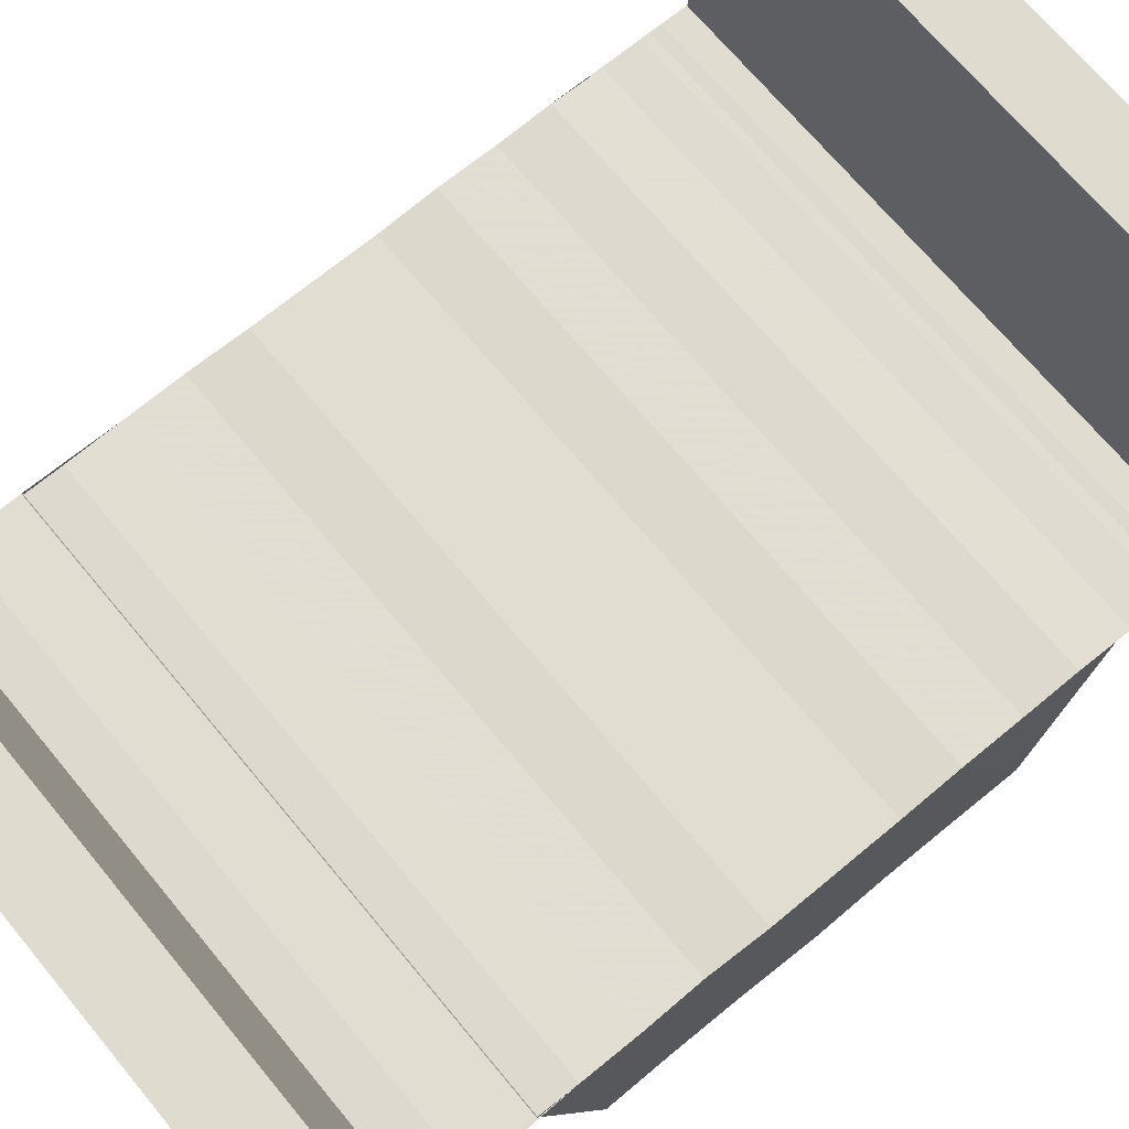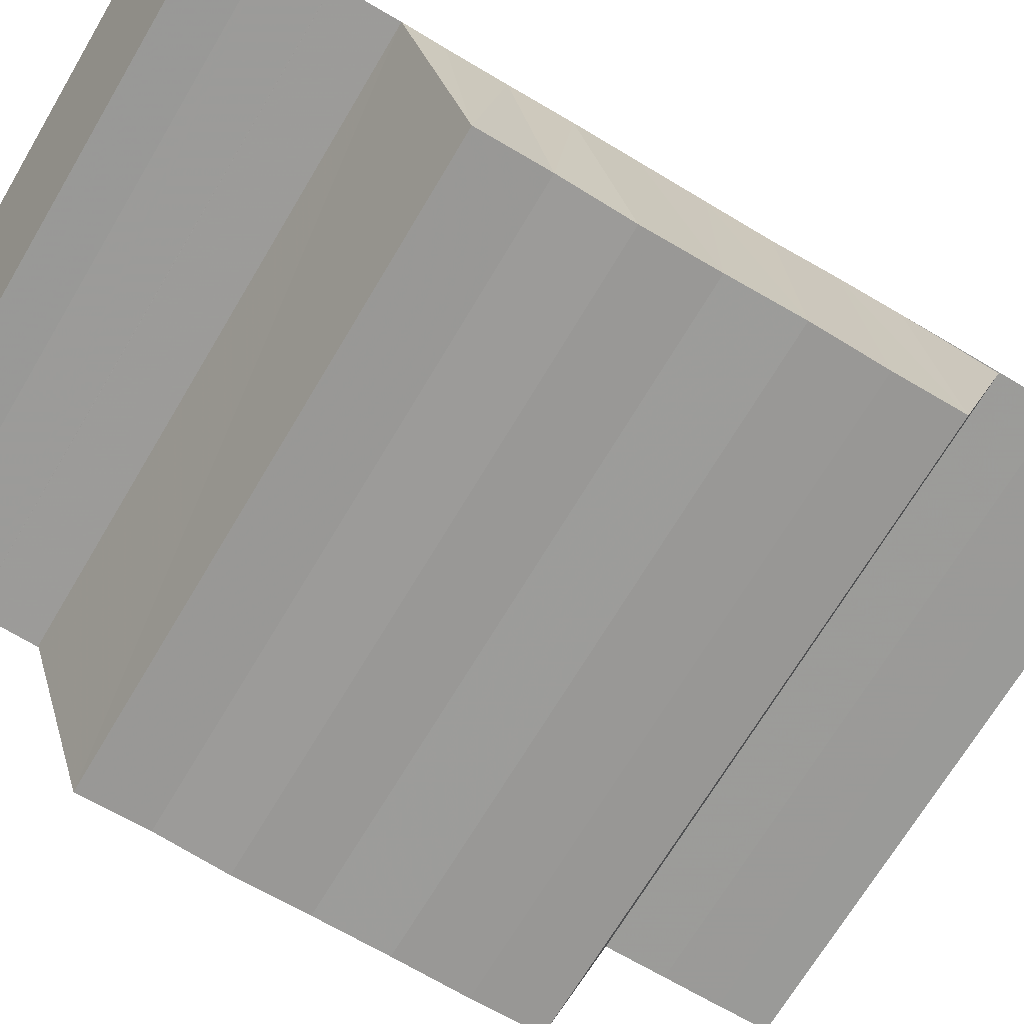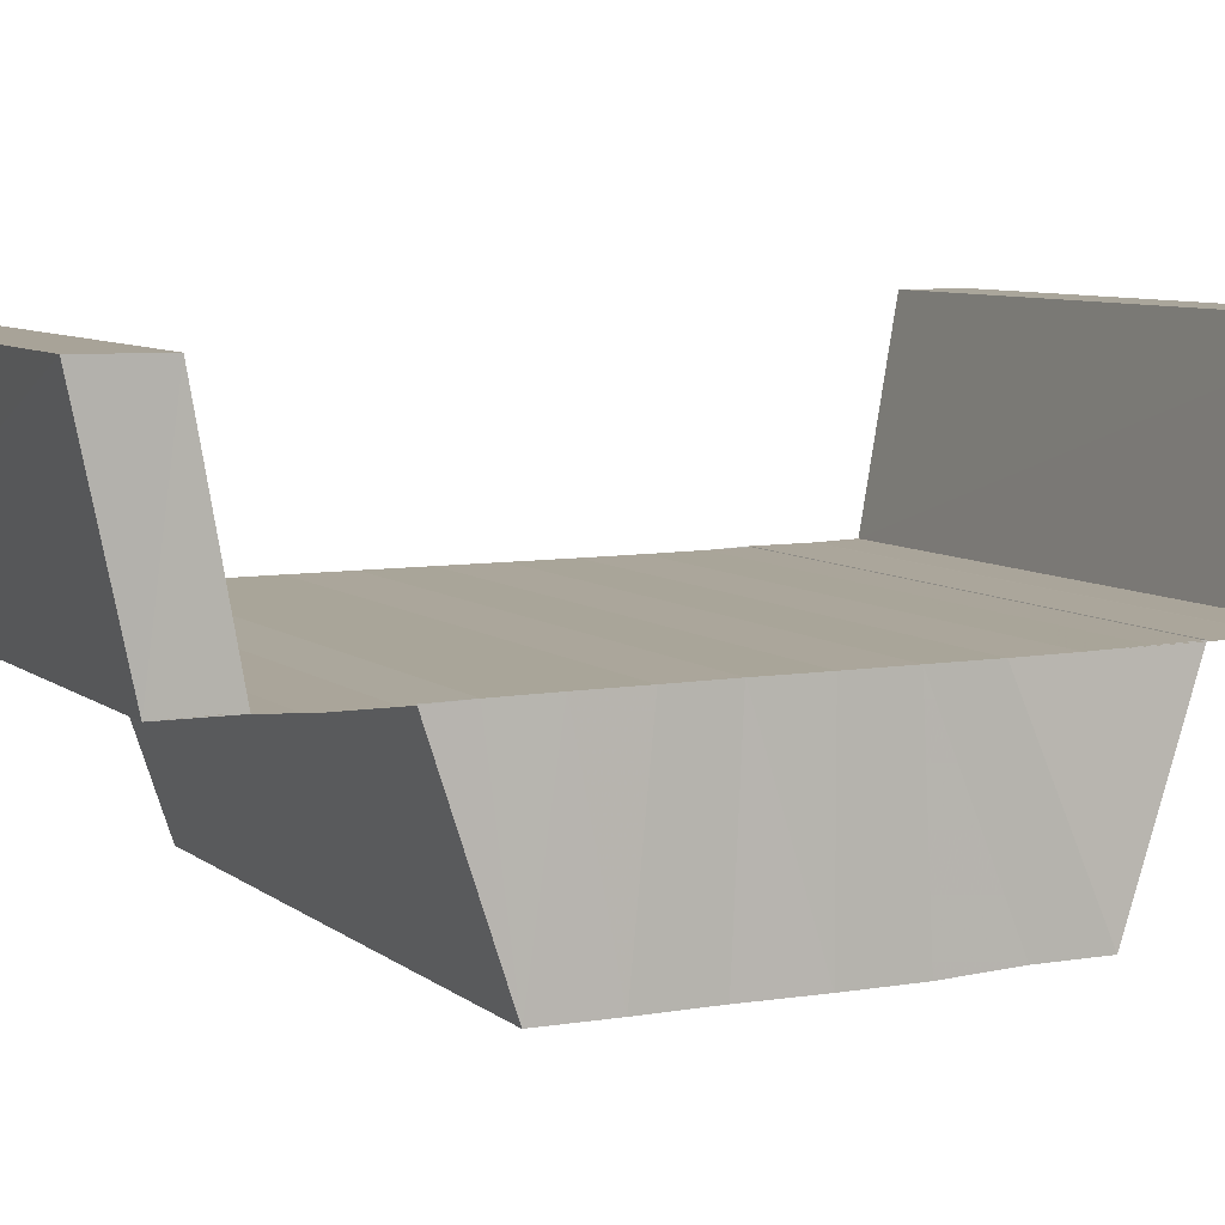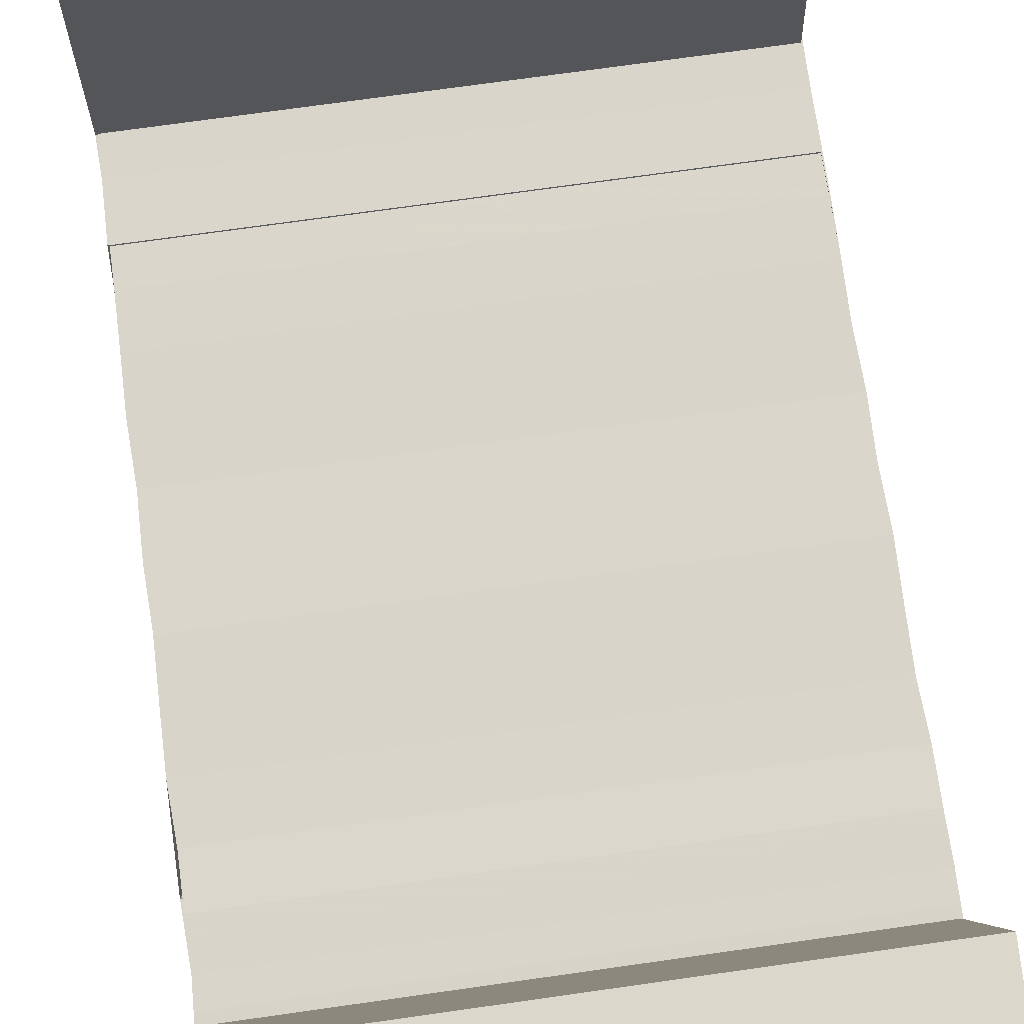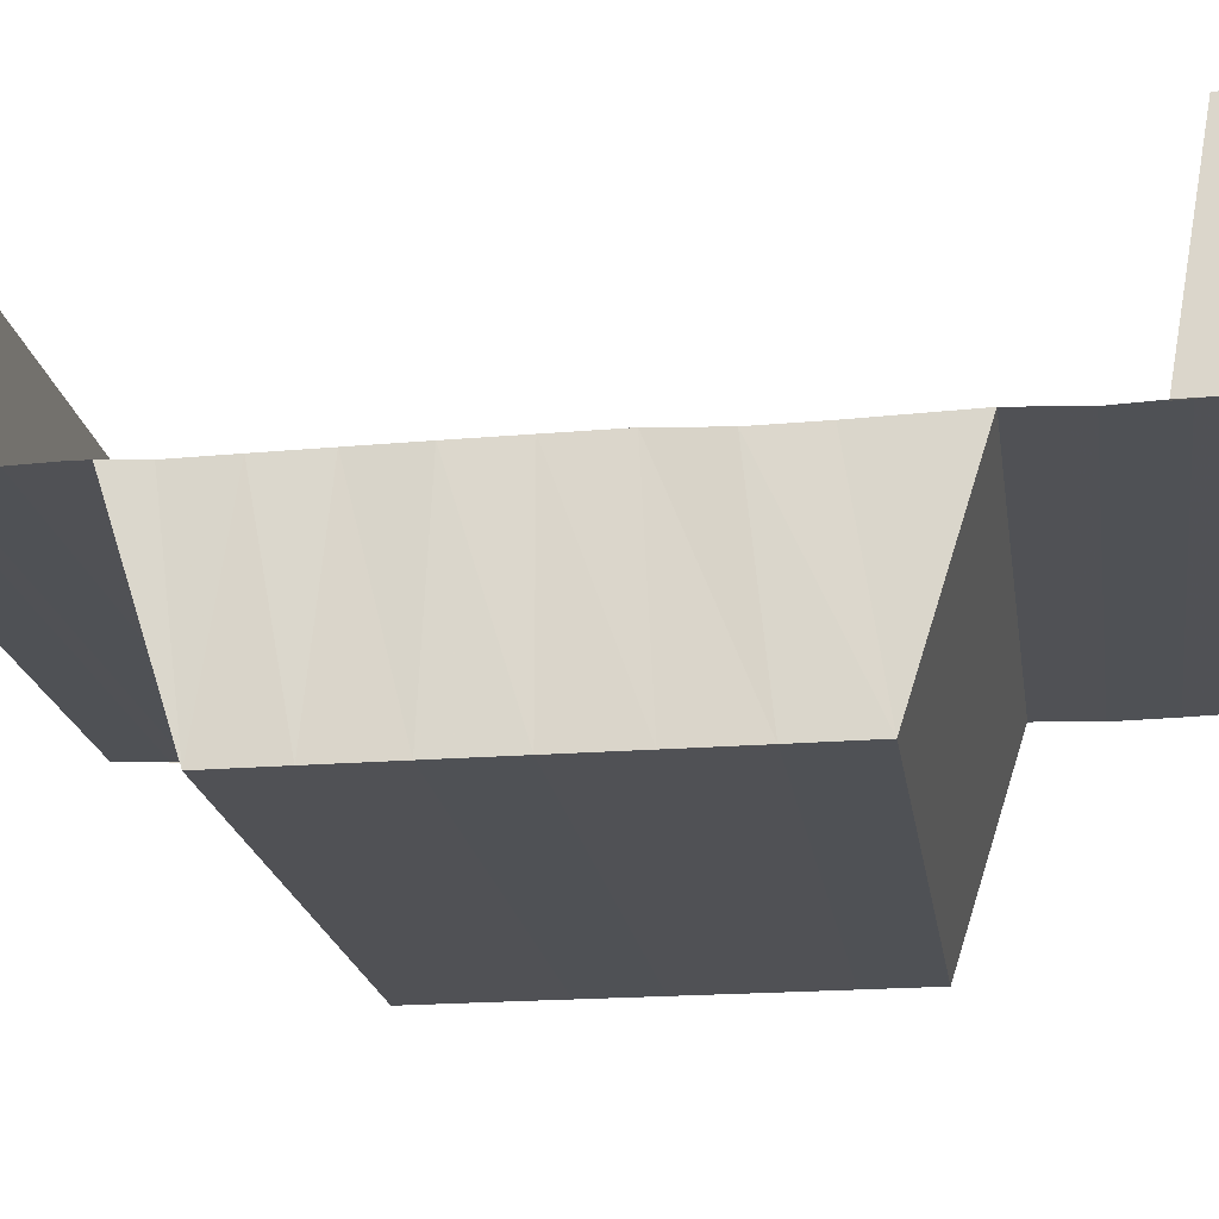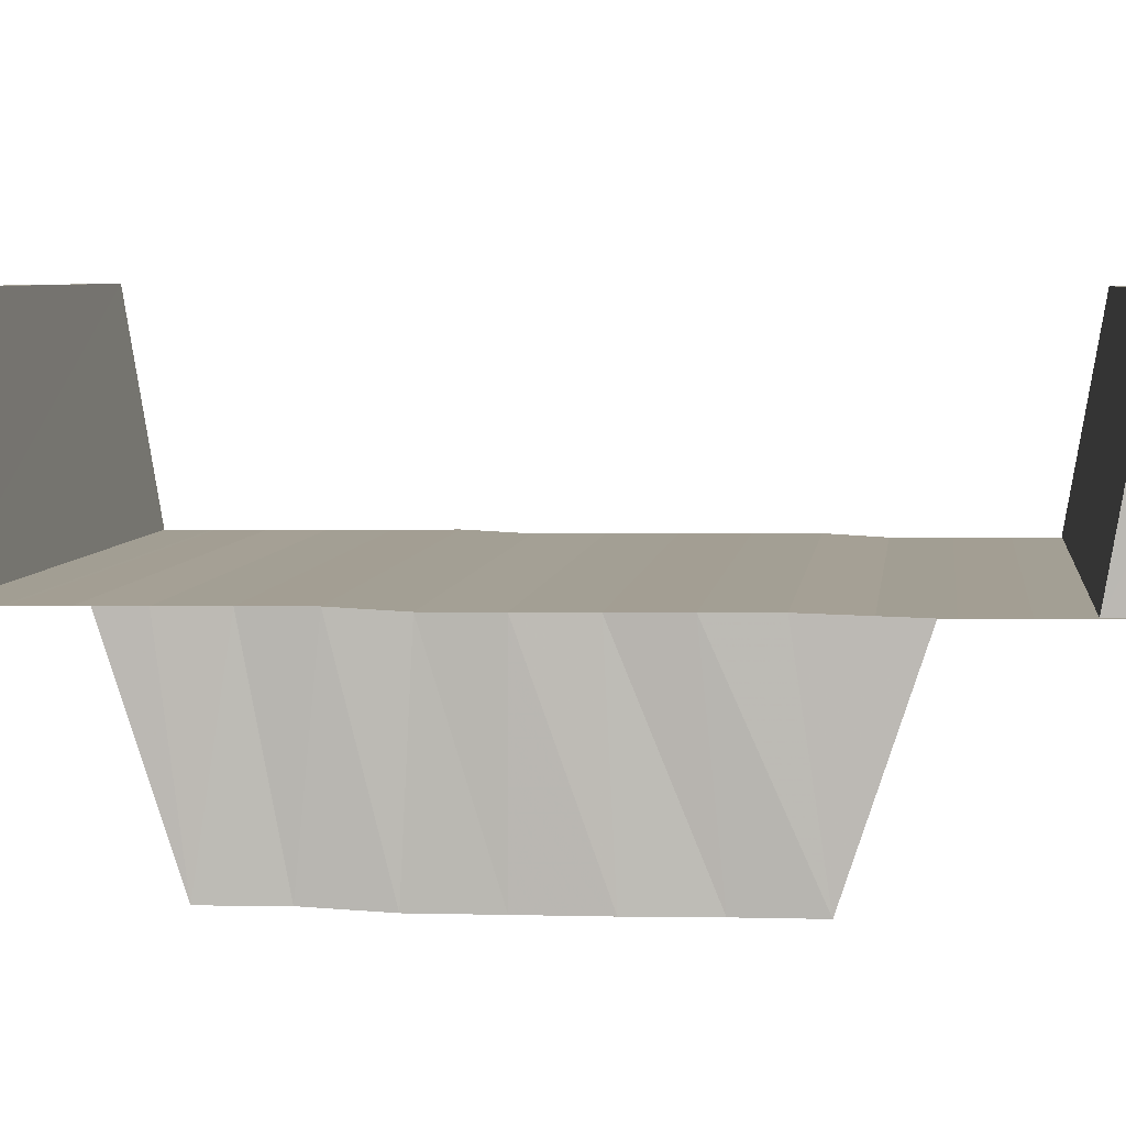
<metadata>
{"format":"obj","ext":"obj","renderer":"f3d","projection":"perspective","resolution":1024,"background":"white","views":[{"elev":70.0,"azim":50.4,"up":"+Y"},{"elev":-69.4,"azim":-120.7,"up":"+Y"},{"elev":7.6,"azim":63.2,"up":"+Y"},{"elev":74.6,"azim":172.0,"up":"+Y"},{"elev":-20.0,"azim":98.3,"up":"+Y"},{"elev":5.4,"azim":96.8,"up":"+Y"}]}
</metadata>
<code>
o 3244
v 2178 1871 9.27
v 2178 1871 9.269
v 2178 1871 9.274
v 2178 1871 9.269
v 2178 1871 9.272
v 2178 1871 9.274
v 2178 1871 9.267
v 2178 1871 9.267
v 2178 1871 9.274
v 2178 1871 9.272
v 2178 1871 9.274
v 2178 1871 9.272
v 2178 1871 9.272
v 2178 1871 9.274
v 2178 1871 9.27
v 2178 1871 9.274
v 2178 1871 9.27
v 2178 1871 9.27
v 2178 1871 9.27
v 2178 1871 9.269
v 2178 1871 9.269
v 2178 1871 9.27
v 2178 1871 9.269
v 2178 1871 9.272
v 2178 1871 9.269
v 2178 1871 9.27
v 2178 1871 9.269
v 2178 1871 9.267
v 2178 1871 9.267
v 2178 1871 9.267
v 2178 1871 9.274
v 2178 1871 9.272
v 2178 1871 9.27
v 2178 1871 9.269
v 2178 1871 9.267
v 2178 1871 9.269
v 2178 1871 9.267
v 2178 1871 9.264
v 2178 1871 9.267
v 2178 1871 9.264
v 2178 1871 9.267
v 2178 1871 9.262
v 2178 1871 9.262
v 2178 1871 9.264
v 2178 1871 9.26
v 2178 1871 9.262
v 2178 1871 9.259
v 2178 1871 9.257
v 2178 1871 9.259
v 2178 1871 9.259
v 2178 1871 9.256
v 2178 1871 9.26
v 2178 1871 9.264
v 2178 1871 9.254
v 2178 1871 9.256
v 2178 1871 9.256
v 2178 1871 9.259
v 2178 1871 9.256
v 2178 1871 9.257
v 2178 1871 9.253
v 2178 1871 9.253
v 2178 1871 9.254
v 2178 1871 9.25
v 2178 1871 9.25
v 2178 1871 9.25
v 2178 1871 9.247
v 2178 1871 9.247
v 2178 1871 9.246
v 2178 1871 9.244
v 2178 1871 9.241
v 2178 1871 9.244
v 2178 1871 9.243
v 2178 1871 9.241
v 2178 1871 9.24
v 2178 1871 9.238
v 2178 1871 9.236
v 2178 1871 9.241
v 2178 1871 9.238
v 2178 1871 9.236
v 2178 1871 9.236
v 2178 1871 9.233
v 2178 1871 9.233
v 2178 1871 9.233
v 2178 1871 9.238
v 2178 1871 9.241
v 2178 1871 9.244
v 2178 1871 9.24
v 2178 1871 9.236
v 2178 1871 9.244
v 2178 1871 9.247
v 2178 1871 9.243
v 2178 1871 9.247
v 2178 1871 9.25
v 2178 1871 9.246
v 2178 1871 9.25
v 2178 1871 9.253
v 2178 1871 9.25
v 2178 1871 9.253
v 2178 1871 9.267
v 2178 1871 9.264
v 2178 1871 9.267
v 2178 1871 9.264
v 2178 1871 9.267
v 2178 1871 9.264
v 2178 1871 9.26
v 2178 1871 9.257
v 2178 1871 9.26
v 2178 1871 9.259
v 2178 1871 9.262
v 2178 1871 9.254
v 2178 1871 9.257
v 2178 1871 9.256
v 2178 1871 9.25
v 2178 1871 9.254
v 2178 1871 9.253
v 2178 1871 9.246
v 2178 1871 9.25
v 2178 1871 9.25
v 2178 1871 9.243
v 2178 1871 9.246
v 2178 1871 9.247
v 2178 1871 9.24
v 2178 1871 9.243
v 2178 1871 9.244
v 2178 1871 9.236
v 2178 1871 9.24
v 2178 1871 9.241
v 2178 1871 9.26
v 2178 1871 9.26
v 2178 1871 9.264
v 2178 1871 9.259
v 2178 1871 9.256
v 2178 1871 9.257
v 2178 1871 9.257
v 2178 1871 9.253
v 2178 1871 9.254
v 2178 1871 9.254
v 2178 1871 9.25
v 2178 1871 9.25
v 2178 1871 9.25
v 2178 1871 9.247
v 2178 1871 9.246
v 2178 1871 9.246
v 2178 1871 9.244
v 2178 1871 9.243
v 2178 1871 9.243
v 2178 1871 9.241
v 2178 1871 9.238
v 2178 1871 9.24
v 2178 1871 9.24
v 2178 1871 9.236
v 2178 1871 9.236
v 2178 1871 9.233
v 2178 1871 9.236
v 2178 1871 9.233
v 2178 1871 9.233
v 2178 1871 9.233
v 2178 1871 9.231
v 2178 1871 9.233
v 2178 1871 9.231
v 2178 1871 9.233
v 2178 1871 9.228
v 2178 1871 9.228
v 2178 1871 9.228
v 2178 1871 9.226
v 2178 1871 9.226
v 2178 1871 9.228
v 2178 1871 9.231
v 2178 1871 9.23
v 2178 1871 9.231
v 2178 1871 9.233
v 2178 1871 9.226
v 2178 1871 9.228
v 2178 1871 9.23
v 2178 1871 9.226
v 2178 1871 9.23
v 2178 1871 9.226
v 2178 1871 9.226
v 2178 1871 9.231
v 2178 1871 9.228
v 2178 1871 9.231
v 2178 1871 9.233
v 2178 1871 9.233
v 2178 1871 9.231
v 2178 1871 9.23
v 2178 1871 9.231
v 2178 1871 9.23
v 2178 1871 9.231
f 1 2 3
f 4 5 6
f 7 8 4
f 9 10 11
f 12 13 14
f 15 16 14
f 17 14 18
f 19 20 17
f 20 21 22
f 12 23 24
f 24 25 26
f 23 27 24
f 23 28 27
f 29 30 27
f 31 32 33
f 34 35 36
f 37 38 39
f 38 40 41
f 38 42 40
f 42 43 40
f 44 45 42
f 46 47 43
f 45 48 49
f 49 50 43
f 47 51 50
f 50 52 53
f 48 54 55
f 55 56 57
f 58 59 52
f 51 60 58
f 61 62 59
f 60 63 61
f 64 65 62
f 63 66 64
f 67 68 65
f 66 69 67
f 69 70 71
f 71 72 68
f 73 74 72
f 75 76 74
f 77 78 73
f 78 79 75
f 79 80 75
f 79 81 80
f 82 83 80
f 78 84 85
f 77 85 86
f 87 88 77
f 89 86 90
f 91 87 89
f 92 90 93
f 94 91 92
f 95 93 96
f 97 94 95
f 98 96 56
f 54 97 98
f 99 100 101
f 100 102 103
f 104 105 102
f 105 106 107
f 107 108 109
f 106 110 111
f 111 112 108
f 110 113 114
f 114 115 112
f 113 116 117
f 117 118 115
f 116 119 120
f 120 121 118
f 119 122 123
f 123 124 121
f 122 125 126
f 126 127 124
f 128 129 130
f 131 132 128
f 133 134 129
f 132 135 133
f 136 137 134
f 135 138 136
f 139 140 137
f 138 141 139
f 142 143 140
f 141 144 142
f 145 146 143
f 144 147 145
f 147 148 149
f 149 150 146
f 151 152 150
f 151 153 154
f 155 156 154
f 157 158 159
f 158 160 161
f 158 162 160
f 162 163 160
f 164 165 163
f 165 166 167
f 168 169 162
f 170 168 171
f 169 172 173
f 169 174 175
f 176 175 177
f 178 174 179
f 180 178 181
f 182 181 183
f 184 185 186
f 185 187 188

</code>
